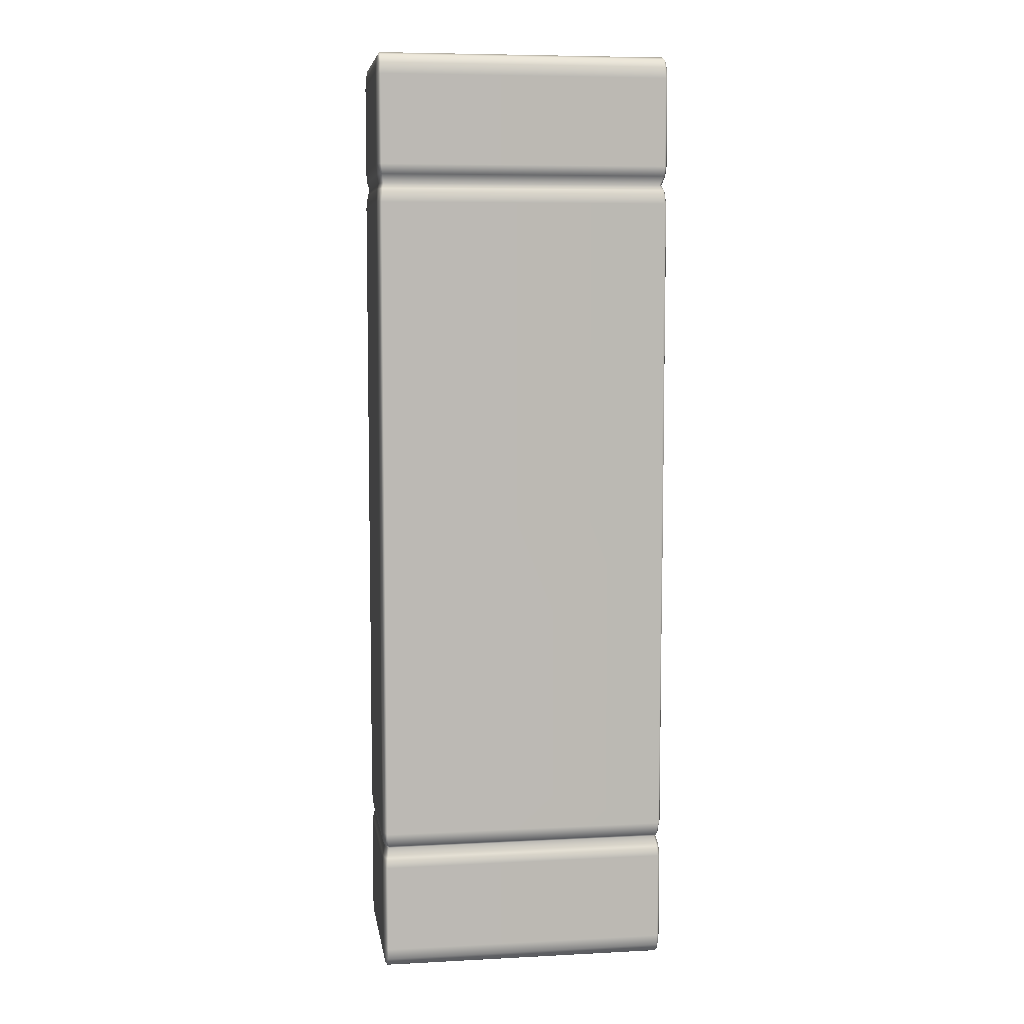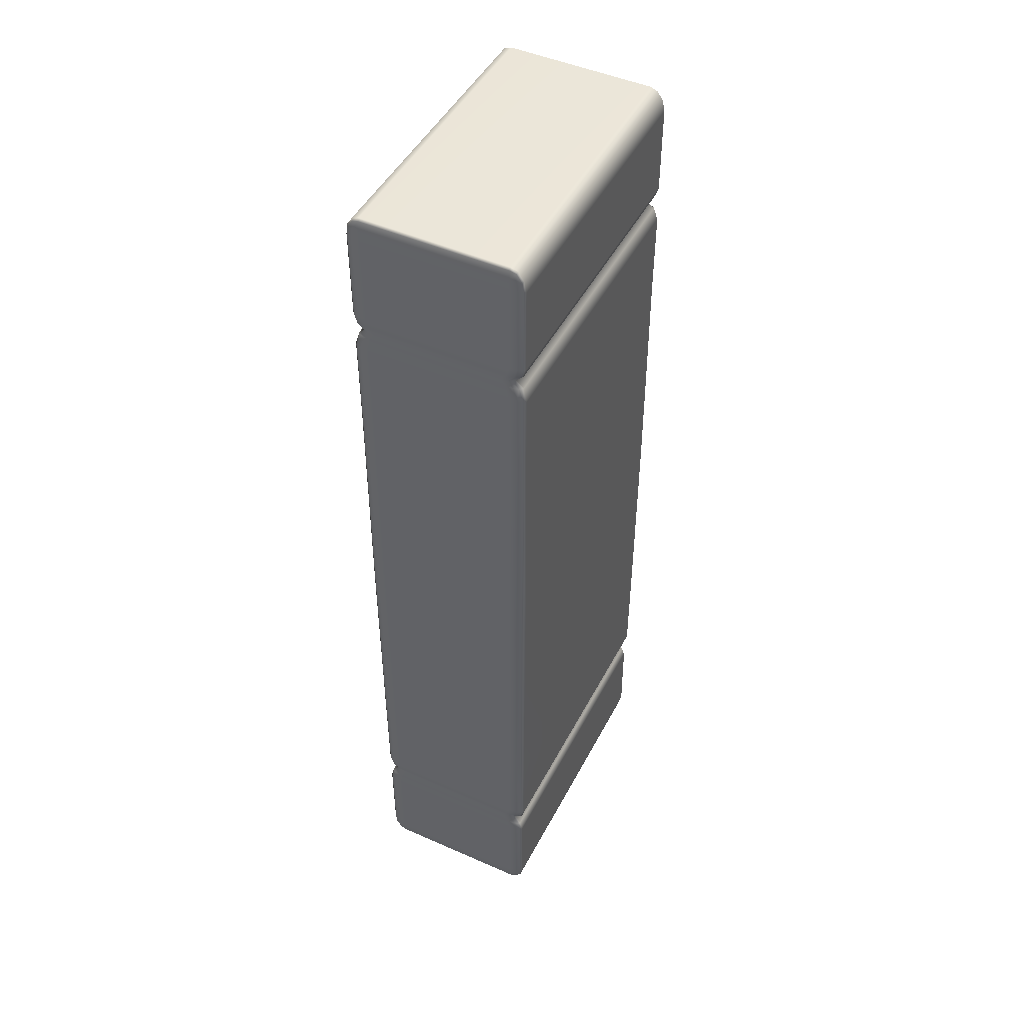
<metadata>
{"format":"obj","ext":"obj","renderer":"f3d","projection":"perspective","resolution":1024,"background":"white","views":[{"elev":7.1,"azim":-8.5,"up":"+Z"},{"elev":47.3,"azim":-63.4,"up":"+Z"}]}
</metadata>
<code>
g ENV_Moving_Lava_02_MO
v 2.424 2.61 -0.2734
v 2.419 2.714 -0.2457
v 2.388 2.732 -0.2734
v 2.388 2.612 -0.3228
v 2.425 0.2264 -0.2617
v -2.383 2.606 -0.3228
v -2.383 2.729 -0.2734
v 2.391 0.2258 -0.3114
v -2.419 2.606 -0.2734
v -2.415 2.712 -0.2457
v -2.385 0.2318 -0.3114
v -2.42 0.2302 -0.262
v -2.385 0.1071 -0.262
v -2.416 0.1232 -0.234
v 2.39 0.1042 -0.262
v 2.421 0.1207 -0.234
v -2.415 2.798 -0.1129
v -2.415 2.712 -0.2457
v -2.383 2.729 -0.2734
v -2.384 2.817 -0.1379
v -2.42 2.812 0.04522
v 2.388 2.817 -0.1379
v 2.388 2.732 -0.2734
v 2.419 2.714 -0.2457
v 2.419 2.798 -0.1131
v 2.424 2.812 0.04495
v -2.385 2.845 0.04495
v -2.42 2.817 1.513
v 2.388 2.845 0.04467
v -2.385 2.85 1.508
v 2.388 2.85 1.508
v 2.424 2.817 1.513
v 2.41 2.781 1.676
v -2.371 2.812 1.678
v -2.406 2.781 1.676
v -2.374 2.693 1.818
v -2.338 2.723 1.818
v 2.374 2.812 1.678
v 2.342 2.723 1.818
v 2.377 2.693 1.818
v 2.42 0.03109 -0.1017
v 2.421 0.1207 -0.234
v 2.39 0.1042 -0.262
v 2.39 0.01317 -0.127
v 2.425 0.00882 0.05907
v -2.385 0.01398 -0.1273
v -2.385 0.1071 -0.262
v -2.416 0.1232 -0.234
v -2.416 0.03191 -0.102
v -2.42 0.00882 0.0588
v 2.389 -0.02405 0.05907
v 2.425 0.01751 1.516
v -2.385 -0.02405 0.0588
v 2.389 -0.01535 1.516
v -2.385 -0.01535 1.516
v -2.42 0.01751 1.516
v -2.408 0.0645 1.675
v 2.376 0.03517 1.678
v 2.412 0.0645 1.675
v 2.377 0.1965 1.822
v 2.343 0.1672 1.822
v -2.372 0.03517 1.678
v -2.338 0.1672 1.822
v -2.375 0.1965 1.822
v -2.406 2.781 1.676
v -2.374 2.693 1.818
v -2.4 2.614 1.818
v -2.432 2.695 1.676
v -2.41 2.504 1.818
v -2.446 2.728 1.515
v -2.42 2.817 1.513
v -2.42 2.812 0.04522
v -2.442 2.576 1.678
v -2.41 0.3853 1.822
v -2.456 2.606 1.513
v -2.446 2.723 0.04576
v -2.442 0.2747 1.68
v -2.401 0.2764 1.822
v -2.456 0.2291 1.517
v -2.434 0.1522 1.676
v -2.375 0.1965 1.822
v -2.408 0.0645 1.675
v -2.42 0.01751 1.516
v -2.446 0.1069 1.516
v -2.456 2.6 0.04658
v -2.441 2.71 -0.1131
v -2.415 2.798 -0.1129
v -2.415 2.712 -0.2457
v -2.446 2.604 -0.1381
v -2.419 2.606 -0.2734
v -2.42 0.2302 -0.262
v -2.446 0.09846 0.05853
v -2.42 0.00882 0.0588
v -2.416 0.03191 -0.102
v -2.456 0.2207 0.05798
v -2.446 0.2264 -0.1267
v -2.441 0.1196 -0.1015
v -2.416 0.1232 -0.234
v 2.412 0.0645 1.675
v 2.377 0.1965 1.822
v 2.403 0.2764 1.822
v 2.438 0.1522 1.676
v 2.412 0.3853 1.822
v 2.451 0.1069 1.516
v 2.425 0.01751 1.516
v 2.425 0.00882 0.05907
v 2.446 0.275 1.68
v 2.412 2.505 1.818
v 2.46 0.2294 1.517
v 2.451 0.09846 0.0588
v 2.445 2.576 1.678
v 2.402 2.614 1.818
v 2.446 0.1186 -0.1012
v 2.42 0.03109 -0.1017
v 2.421 0.1207 -0.234
v 2.451 0.2245 -0.1264
v 2.425 0.2264 -0.2617
v 2.424 2.61 -0.2734
v 2.46 0.221 0.05826
v 2.459 2.606 1.513
v 2.436 2.695 1.676
v 2.377 2.693 1.818
v 2.41 2.781 1.676
v 2.424 2.817 1.513
v 2.45 2.728 1.515
v 2.459 2.6 0.0463
v 2.45 2.606 -0.1381
v 2.45 2.723 0.04576
v 2.424 2.812 0.04495
v 2.419 2.798 -0.1131
v 2.444 2.711 -0.1134
v 2.419 2.714 -0.2457
v -2.421 2.61 15.29
v -2.416 2.714 15.26
v -2.385 2.732 15.29
v -2.385 2.612 15.34
v -2.422 0.2267 15.29
v 2.386 2.606 15.34
v 2.387 2.729 15.29
v -2.387 0.2261 15.34
v 2.423 2.606 15.29
v 2.418 2.712 15.26
v 2.388 0.2321 15.34
v 2.424 0.2305 15.29
v 2.388 0.1071 15.29
v 2.419 0.1232 15.26
v -2.387 0.1044 15.29
v -2.417 0.121 15.26
v 2.418 2.798 15.13
v 2.418 2.712 15.26
v 2.387 2.729 15.29
v 2.387 2.817 15.15
v 2.424 2.812 14.97
v -2.385 2.818 15.15
v -2.385 2.732 15.29
v -2.416 2.714 15.26
v -2.416 2.798 15.13
v -2.42 2.812 14.97
v 2.388 2.845 14.97
v 2.424 2.808 13.5
v -2.385 2.845 14.97
v 2.388 2.841 13.5
v -2.385 2.841 13.5
v -2.42 2.808 13.5
v -2.407 2.772 13.34
v 2.374 2.802 13.34
v 2.41 2.772 13.34
v 2.376 2.683 13.2
v 2.342 2.713 13.2
v -2.371 2.802 13.34
v -2.338 2.713 13.2
v -2.374 2.683 13.2
v -2.417 0.03109 15.13
v -2.417 0.121 15.26
v -2.387 0.1044 15.29
v -2.386 0.01344 15.15
v -2.421 0.008548 14.97
v 2.388 0.01398 15.15
v 2.388 0.1071 15.29
v 2.419 0.1232 15.26
v 2.419 0.03191 15.13
v 2.424 0.008548 14.97
v -2.386 -0.02405 14.97
v -2.421 0.008277 13.51
v 2.388 -0.02405 14.97
v -2.386 -0.02432 13.51
v 2.388 -0.02432 13.51
v 2.424 0.008277 13.51
v 2.411 0.055 13.35
v -2.373 0.02593 13.35
v -2.409 0.055 13.35
v -2.375 0.1867 13.21
v -2.339 0.1574 13.21
v 2.375 0.02593 13.35
v 2.342 0.1574 13.21
v 2.376 0.1867 13.21
v 2.41 2.772 13.34
v 2.376 2.683 13.2
v 2.402 2.604 13.2
v 2.436 2.685 13.34
v 2.411 2.495 13.2
v 2.45 2.719 13.5
v 2.424 2.808 13.5
v 2.424 2.812 14.97
v 2.445 2.566 13.34
v 2.411 0.3755 13.2
v 2.459 2.597 13.5
v 2.45 2.723 14.97
v 2.445 0.2652 13.35
v 2.402 0.2663 13.21
v 2.459 0.2201 13.51
v 2.437 0.1427 13.35
v 2.376 0.1867 13.21
v 2.411 0.055 13.35
v 2.424 0.008277 13.51
v 2.45 0.09791 13.51
v 2.459 2.6 14.97
v 2.444 2.71 15.13
v 2.418 2.798 15.13
v 2.418 2.712 15.26
v 2.449 2.604 15.16
v 2.423 2.606 15.29
v 2.424 0.2305 15.29
v 2.45 0.09818 14.97
v 2.424 0.008548 14.97
v 2.419 0.03191 15.13
v 2.459 0.2207 14.97
v 2.45 0.2264 15.15
v 2.444 0.1196 15.13
v 2.419 0.1232 15.26
v -2.409 0.055 13.35
v -2.375 0.1867 13.21
v -2.401 0.2666 13.21
v -2.435 0.1427 13.35
v -2.41 0.3755 13.2
v -2.447 0.09791 13.51
v -2.421 0.008277 13.51
v -2.421 0.008548 14.97
v -2.443 0.2655 13.35
v -2.41 2.495 13.2
v -2.457 0.2201 13.51
v -2.447 0.09818 14.97
v -2.442 2.566 13.34
v -2.4 2.604 13.2
v -2.442 0.1186 15.13
v -2.417 0.03109 15.13
v -2.417 0.121 15.26
v -2.448 0.2245 15.15
v -2.422 0.2267 15.29
v -2.421 2.61 15.29
v -2.457 0.2207 14.97
v -2.456 2.597 13.5
v -2.432 2.685 13.34
v -2.374 2.683 13.2
v -2.407 2.772 13.34
v -2.42 2.808 13.5
v -2.447 2.719 13.5
v -2.456 2.6 14.97
v -2.447 2.606 15.16
v -2.447 2.723 14.97
v -2.42 2.812 14.97
v -2.416 2.798 15.13
v -2.441 2.711 15.13
v -2.416 2.714 15.26
v -2.401 2.763 1.906
v -2.374 2.693 1.818
v -2.338 2.723 1.818
v -2.362 2.787 1.897
v 2.342 2.723 1.818
v -2.385 2.851 2.124
v -2.422 2.818 2.126
v -2.422 2.824 3.561
v 2.365 2.787 1.897
v 2.377 2.693 1.818
v 2.403 2.763 1.906
v 2.424 2.818 2.126
v 2.388 2.851 2.124
v -2.385 2.857 3.561
v -2.422 2.827 7.51
v 2.388 2.857 3.561
v 2.424 2.824 3.561
v 2.388 2.86 7.51
v 2.424 2.827 7.51
v -2.385 2.86 7.51
v -2.422 2.805 11.46
v 2.388 2.837 11.46
v 2.424 2.805 11.46
v -2.385 2.837 11.46
v -2.422 2.808 12.89
v 2.388 2.84 12.89
v 2.424 2.808 12.89
v 2.403 2.753 13.11
v -2.385 2.84 12.89
v 2.365 2.777 13.12
v -2.362 2.777 13.12
v -2.401 2.753 13.11
v -2.374 2.683 13.2
v -2.338 2.713 13.2
v 2.342 2.713 13.2
v 2.376 2.683 13.2
v -2.401 2.763 1.906
v -2.4 2.614 1.818
v -2.374 2.693 1.818
v -2.428 2.678 1.906
v -2.41 2.504 1.818
v -2.45 2.729 2.123
v -2.422 2.818 2.126
v -2.422 2.824 3.561
v -2.437 2.559 1.903
v -2.41 0.3853 1.822
v -2.459 2.607 2.124
v -2.45 2.735 3.56
v -2.422 2.827 7.51
v -2.438 0.2997 1.909
v -2.401 0.2764 1.822
v -2.459 0.2299 2.131
v -2.45 2.738 7.51
v -2.422 2.805 11.46
v -2.459 2.612 3.56
v -2.431 0.1759 1.916
v -2.375 0.1965 1.822
v -2.405 0.08868 1.918
v -2.424 0.01833 2.132
v -2.45 0.1077 2.132
v -2.45 2.715 11.46
v -2.422 2.808 12.89
v -2.459 2.615 7.51
v -2.459 0.2329 3.551
v -2.45 0.1104 3.55
v -2.424 0.02077 3.55
v -2.46 0.2356 7.51
v -2.45 0.1131 7.51
v -2.424 0.02349 7.51
v -2.46 0.2134 11.47
v -2.451 0.09085 11.47
v -2.425 0.001215 11.47
v -2.459 2.593 11.46
v -2.46 0.2196 12.9
v -2.451 0.09737 12.9
v -2.425 0.007734 12.9
v -2.406 0.07781 13.11
v -2.45 2.719 12.89
v -2.431 0.1647 13.11
v -2.459 2.596 12.89
v -2.429 2.668 13.11
v -2.401 2.753 13.11
v -2.374 2.683 13.2
v -2.4 2.604 13.2
v -2.437 2.55 13.11
v -2.41 2.495 13.2
v -2.439 0.2883 13.12
v -2.41 0.3755 13.2
v -2.401 0.2666 13.21
v -2.375 0.1867 13.21
v -2.405 0.08868 1.918
v -2.338 0.1672 1.822
v -2.375 0.1965 1.822
v -2.362 0.01452 1.897
v 2.343 0.1672 1.822
v -2.385 -0.04985 2.124
v -2.424 0.01833 2.132
v -2.424 0.02077 3.55
v 2.365 0.01452 1.897
v 2.377 0.1965 1.822
v 2.405 0.08868 1.918
v 2.424 0.01833 2.132
v 2.388 -0.04985 2.124
v -2.385 -0.05583 3.561
v -2.424 0.02349 7.51
v 2.388 -0.05583 3.561
v 2.424 0.02077 3.55
v 2.388 -0.05854 7.51
v 2.424 -0.02568 7.51
v -2.385 -0.05854 7.51
v -2.425 0.001215 11.47
v 2.388 -0.036 11.46
v 2.425 0.001215 11.47
v -2.385 -0.036 11.46
v -2.425 0.007734 12.9
v 2.388 -0.03926 12.89
v 2.425 0.007734 12.9
v 2.406 0.07781 13.11
v -2.385 -0.03926 12.89
v 2.365 0.02457 13.12
v -2.362 0.02457 13.12
v -2.406 0.07781 13.11
v -2.375 0.1867 13.21
v -2.339 0.1574 13.21
v 2.342 0.1574 13.21
v 2.376 0.1867 13.21
v 2.403 2.763 1.906
v 2.377 2.693 1.818
v 2.402 2.614 1.818
v 2.428 2.678 1.906
v 2.412 2.505 1.818
v 2.45 2.729 2.123
v 2.424 2.818 2.126
v 2.424 2.824 3.561
v 2.437 2.559 1.903
v 2.412 0.3853 1.822
v 2.459 2.607 2.124
v 2.45 2.735 3.56
v 2.424 2.827 7.51
v 2.438 0.2997 1.909
v 2.403 0.2764 1.822
v 2.459 0.2299 2.131
v 2.45 2.738 7.51
v 2.424 2.805 11.46
v 2.459 2.612 3.56
v 2.431 0.1759 1.916
v 2.377 0.1965 1.822
v 2.405 0.08868 1.918
v 2.424 0.01833 2.132
v 2.45 0.1077 2.132
v 2.45 2.715 11.46
v 2.424 2.808 12.89
v 2.459 2.615 7.51
v 2.459 0.2329 3.551
v 2.45 0.1104 3.55
v 2.424 0.02077 3.55
v 2.46 0.2356 7.51
v 2.45 0.1131 7.51
v 2.424 0.02349 7.51
v 2.46 0.2134 11.47
v 2.451 0.09085 11.47
v 2.425 0.001215 11.47
v 2.459 2.593 11.46
v 2.46 0.2196 12.9
v 2.451 0.09737 12.9
v 2.425 0.007734 12.9
v 2.406 0.07781 13.11
v 2.45 2.719 12.89
v 2.431 0.1647 13.11
v 2.459 2.596 12.89
v 2.428 2.668 13.11
v 2.403 2.753 13.11
v 2.376 2.683 13.2
v 2.402 2.604 13.2
v 2.437 2.55 13.11
v 2.411 2.495 13.2
v 2.439 0.2883 13.12
v 2.411 0.3755 13.2
v 2.402 0.2663 13.21
v 2.376 0.1867 13.21
g ENV_Moving_Lava_02_MO_0
f 3 2 1
f 4 3 1
f 1 5 4
f 4 6 3
f 6 7 3
f 5 8 4
f 4 8 6
f 6 9 7
f 9 10 7
f 6 11 9
f 8 11 6
f 11 12 9
f 11 13 12
f 11 8 13
f 13 14 12
f 8 15 13
f 8 5 15
f 5 16 15
f 19 18 17
f 20 19 17
f 20 17 21
f 19 20 22
f 23 19 22
f 23 22 24
f 22 25 24
f 26 25 22
f 27 20 21
f 21 28 27
f 22 20 29
f 29 26 22
f 20 27 29
f 28 30 27
f 29 27 30
f 26 29 31
f 31 29 30
f 32 26 31
f 32 31 33
f 34 30 28
f 35 34 28
f 35 36 34
f 36 37 34
f 38 31 30
f 34 38 30
f 34 37 38
f 31 38 33
f 37 39 38
f 38 39 33
f 39 40 33
f 43 42 41
f 44 43 41
f 44 41 45
f 43 44 46
f 47 43 46
f 47 46 48
f 46 49 48
f 50 49 46
f 51 44 45
f 45 52 51
f 46 44 53
f 53 50 46
f 44 51 53
f 52 54 51
f 53 51 54
f 53 55 50
f 55 53 54
f 55 56 50
f 57 56 55
f 58 54 52
f 59 58 52
f 59 60 58
f 60 61 58
f 55 54 62
f 54 58 62
f 58 61 62
f 62 57 55
f 61 63 62
f 62 63 57
f 63 64 57
f 67 66 65
f 68 67 65
f 69 67 68
f 68 65 70
f 65 71 70
f 70 71 72
f 73 69 68
f 74 69 73
f 68 70 75
f 73 68 75
f 76 70 72
f 75 70 76
f 77 74 73
f 78 74 77
f 75 79 73
f 79 77 73
f 80 78 77
f 81 78 80
f 82 81 80
f 82 80 83
f 80 77 84
f 80 84 83
f 77 79 84
f 79 75 85
f 85 75 76
f 76 72 86
f 72 87 86
f 87 88 86
f 76 86 89
f 89 86 88
f 85 76 89
f 90 89 88
f 90 91 89
f 83 84 92
f 93 83 92
f 93 92 94
f 84 79 95
f 95 79 85
f 92 84 95
f 89 96 85
f 96 95 85
f 91 96 89
f 95 96 92
f 92 97 94
f 96 97 92
f 96 91 97
f 97 98 94
f 91 98 97
f 101 100 99
f 102 101 99
f 103 101 102
f 102 99 104
f 99 105 104
f 104 105 106
f 107 103 102
f 108 103 107
f 102 104 109
f 107 102 109
f 110 104 106
f 109 104 110
f 111 108 107
f 112 108 111
f 110 106 113
f 106 114 113
f 114 115 113
f 116 113 115
f 110 113 116
f 117 116 115
f 116 117 118
f 119 110 116
f 119 109 110
f 107 109 120
f 111 107 120
f 121 112 111
f 122 112 121
f 123 122 121
f 123 121 124
f 121 111 125
f 111 120 125
f 121 125 124
f 120 109 126
f 109 119 126
f 120 126 125
f 119 116 127
f 126 119 127
f 127 116 118
f 125 128 124
f 126 128 125
f 126 127 128
f 128 129 124
f 129 128 130
f 127 118 131
f 127 131 128
f 128 131 130
f 118 132 131
f 131 132 130
f 135 134 133
f 136 135 133
f 133 137 136
f 136 138 135
f 138 139 135
f 137 140 136
f 136 140 138
f 138 141 139
f 141 142 139
f 138 143 141
f 140 143 138
f 143 144 141
f 143 145 144
f 143 140 145
f 145 146 144
f 140 147 145
f 140 137 147
f 137 148 147
f 151 150 149
f 152 151 149
f 152 149 153
f 151 152 154
f 155 151 154
f 155 154 156
f 154 157 156
f 158 157 154
f 159 152 153
f 153 160 159
f 154 152 161
f 161 158 154
f 152 159 161
f 160 162 159
f 161 159 162
f 158 161 163
f 163 161 162
f 164 158 163
f 164 163 165
f 166 162 160
f 167 166 160
f 167 168 166
f 168 169 166
f 170 163 162
f 166 170 162
f 166 169 170
f 163 170 165
f 169 171 170
f 170 171 165
f 171 172 165
f 175 174 173
f 176 175 173
f 176 173 177
f 175 176 178
f 179 175 178
f 179 178 180
f 178 181 180
f 182 181 178
f 183 176 177
f 177 184 183
f 178 176 185
f 185 182 178
f 176 183 185
f 184 186 183
f 185 183 186
f 185 187 182
f 187 185 186
f 187 188 182
f 189 188 187
f 190 186 184
f 191 190 184
f 191 192 190
f 192 193 190
f 187 186 194
f 186 190 194
f 190 193 194
f 194 189 187
f 193 195 194
f 194 195 189
f 195 196 189
f 199 198 197
f 200 199 197
f 201 199 200
f 200 197 202
f 197 203 202
f 202 203 204
f 205 201 200
f 206 201 205
f 200 202 207
f 205 200 207
f 208 202 204
f 207 202 208
f 209 206 205
f 210 206 209
f 207 211 205
f 211 209 205
f 212 210 209
f 213 210 212
f 214 213 212
f 214 212 215
f 212 209 216
f 212 216 215
f 209 211 216
f 211 207 217
f 217 207 208
f 208 204 218
f 204 219 218
f 219 220 218
f 208 218 221
f 221 218 220
f 217 208 221
f 222 221 220
f 222 223 221
f 215 216 224
f 225 215 224
f 225 224 226
f 216 211 227
f 227 211 217
f 224 216 227
f 221 228 217
f 228 227 217
f 223 228 221
f 227 228 224
f 224 229 226
f 228 229 224
f 228 223 229
f 229 230 226
f 223 230 229
f 233 232 231
f 234 233 231
f 235 233 234
f 234 231 236
f 231 237 236
f 236 237 238
f 239 235 234
f 240 235 239
f 234 236 241
f 239 234 241
f 242 236 238
f 241 236 242
f 243 240 239
f 244 240 243
f 242 238 245
f 238 246 245
f 246 247 245
f 248 245 247
f 242 245 248
f 249 248 247
f 248 249 250
f 251 242 248
f 251 241 242
f 239 241 252
f 243 239 252
f 253 244 243
f 254 244 253
f 255 254 253
f 255 253 256
f 253 243 257
f 243 252 257
f 253 257 256
f 252 241 258
f 241 251 258
f 252 258 257
f 251 248 259
f 258 251 259
f 259 248 250
f 257 260 256
f 258 260 257
f 258 259 260
f 260 261 256
f 261 260 262
f 259 250 263
f 259 263 260
f 260 263 262
f 250 264 263
f 263 264 262
f 267 266 265
f 268 267 265
f 269 267 268
f 270 268 265
f 271 270 265
f 271 272 270
f 273 269 268
f 274 269 273
f 275 274 273
f 275 273 276
f 273 268 277
f 268 270 277
f 273 277 276
f 272 278 270
f 270 278 277
f 272 279 278
f 277 280 276
f 278 280 277
f 280 281 276
f 280 282 281
f 282 280 278
f 282 283 281
f 279 284 278
f 284 282 278
f 284 279 285
f 283 282 286
f 282 284 286
f 287 283 286
f 288 284 285
f 284 288 286
f 288 285 289
f 287 286 290
f 291 287 290
f 291 290 292
f 286 288 293
f 293 288 289
f 290 286 293
f 290 294 292
f 294 290 293
f 295 293 289
f 295 294 293
f 296 295 289
f 296 297 295
f 297 298 295
f 295 298 294
f 298 299 294
f 294 299 292
f 299 300 292
f 303 302 301
f 302 304 301
f 302 305 304
f 301 304 306
f 307 301 306
f 308 307 306
f 305 309 304
f 305 310 309
f 306 304 311
f 304 309 311
f 312 308 306
f 312 306 311
f 313 308 312
f 310 314 309
f 310 315 314
f 316 311 309
f 314 316 309
f 317 313 312
f 313 317 318
f 319 312 311
f 311 316 319
f 317 312 319
f 315 320 314
f 315 321 320
f 321 322 320
f 320 322 323
f 314 320 324
f 316 314 324
f 324 320 323
f 317 325 318
f 318 325 326
f 327 317 319
f 317 327 325
f 316 328 319
f 328 316 324
f 319 328 327
f 329 324 323
f 329 328 324
f 330 329 323
f 331 328 329
f 328 331 327
f 332 329 330
f 332 331 329
f 333 332 330
f 331 334 327
f 331 332 334
f 332 333 335
f 332 335 334
f 333 336 335
f 327 337 325
f 334 337 327
f 334 335 338
f 334 338 337
f 335 336 339
f 335 339 338
f 336 340 339
f 340 341 339
f 325 337 342
f 325 342 326
f 341 343 339
f 339 343 338
f 338 344 337
f 337 344 342
f 342 345 326
f 345 346 326
f 347 346 345
f 348 347 345
f 349 345 342
f 348 345 349
f 344 349 342
f 350 348 349
f 338 351 344
f 351 349 344
f 350 349 351
f 343 351 338
f 352 350 351
f 352 351 343
f 353 352 343
f 353 343 341
f 354 353 341
f 357 356 355
f 356 358 355
f 356 359 358
f 358 360 355
f 360 361 355
f 362 361 360
f 359 363 358
f 359 364 363
f 364 365 363
f 363 365 366
f 358 363 367
f 360 358 367
f 367 363 366
f 368 362 360
f 368 360 367
f 369 362 368
f 370 367 366
f 370 368 367
f 371 370 366
f 372 370 371
f 370 372 368
f 373 372 371
f 374 369 368
f 372 374 368
f 369 374 375
f 372 373 376
f 374 372 376
f 373 377 376
f 374 378 375
f 378 374 376
f 375 378 379
f 376 377 380
f 377 381 380
f 380 381 382
f 378 376 383
f 378 383 379
f 376 380 383
f 384 380 382
f 380 384 383
f 383 385 379
f 384 385 383
f 385 386 379
f 387 386 385
f 388 387 385
f 388 385 384
f 389 388 384
f 389 384 382
f 390 389 382
f 393 392 391
f 394 393 391
f 395 393 394
f 394 391 396
f 391 397 396
f 397 398 396
f 399 395 394
f 400 395 399
f 394 396 401
f 399 394 401
f 398 402 396
f 396 402 401
f 398 403 402
f 404 400 399
f 405 400 404
f 401 406 399
f 406 404 399
f 403 407 402
f 407 403 408
f 402 409 401
f 406 401 409
f 402 407 409
f 410 405 404
f 411 405 410
f 412 411 410
f 412 410 413
f 410 404 414
f 404 406 414
f 410 414 413
f 415 407 408
f 415 408 416
f 407 417 409
f 417 407 415
f 418 406 409
f 406 418 414
f 418 409 417
f 414 419 413
f 418 419 414
f 419 420 413
f 418 421 419
f 421 418 417
f 419 422 420
f 421 422 419
f 422 423 420
f 424 421 417
f 422 421 424
f 423 422 425
f 425 422 424
f 426 423 425
f 427 417 415
f 427 424 417
f 425 424 428
f 428 424 427
f 426 425 429
f 429 425 428
f 430 426 429
f 431 430 429
f 427 415 432
f 432 415 416
f 433 431 429
f 433 429 428
f 434 428 427
f 434 427 432
f 435 432 416
f 436 435 416
f 436 437 435
f 437 438 435
f 435 439 432
f 435 438 439
f 439 434 432
f 438 440 439
f 441 428 434
f 439 441 434
f 439 440 441
f 441 433 428
f 440 442 441
f 441 442 433
f 442 443 433
f 433 443 431
f 443 444 431

</code>
